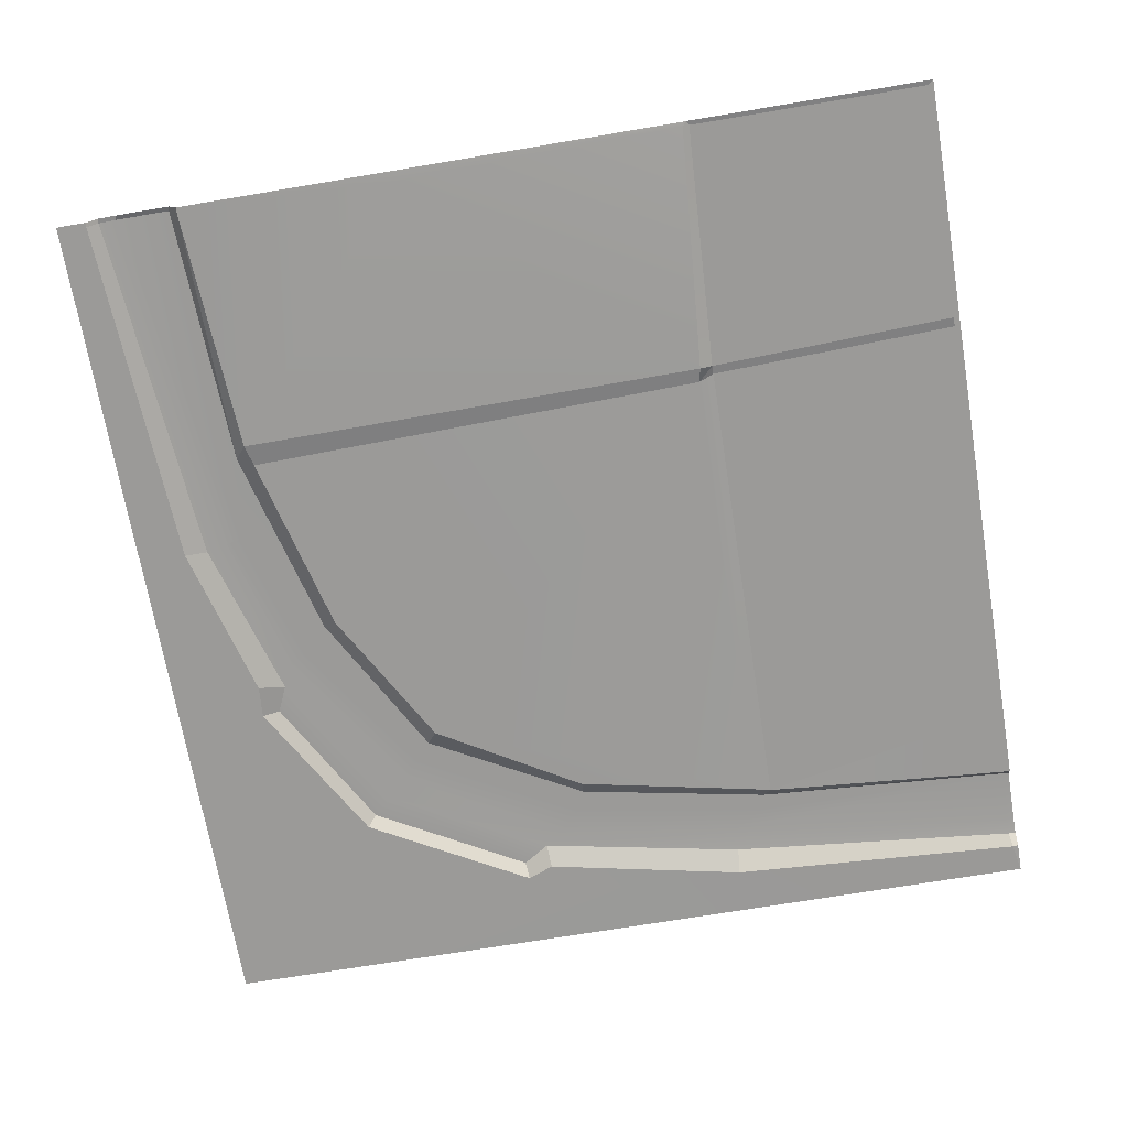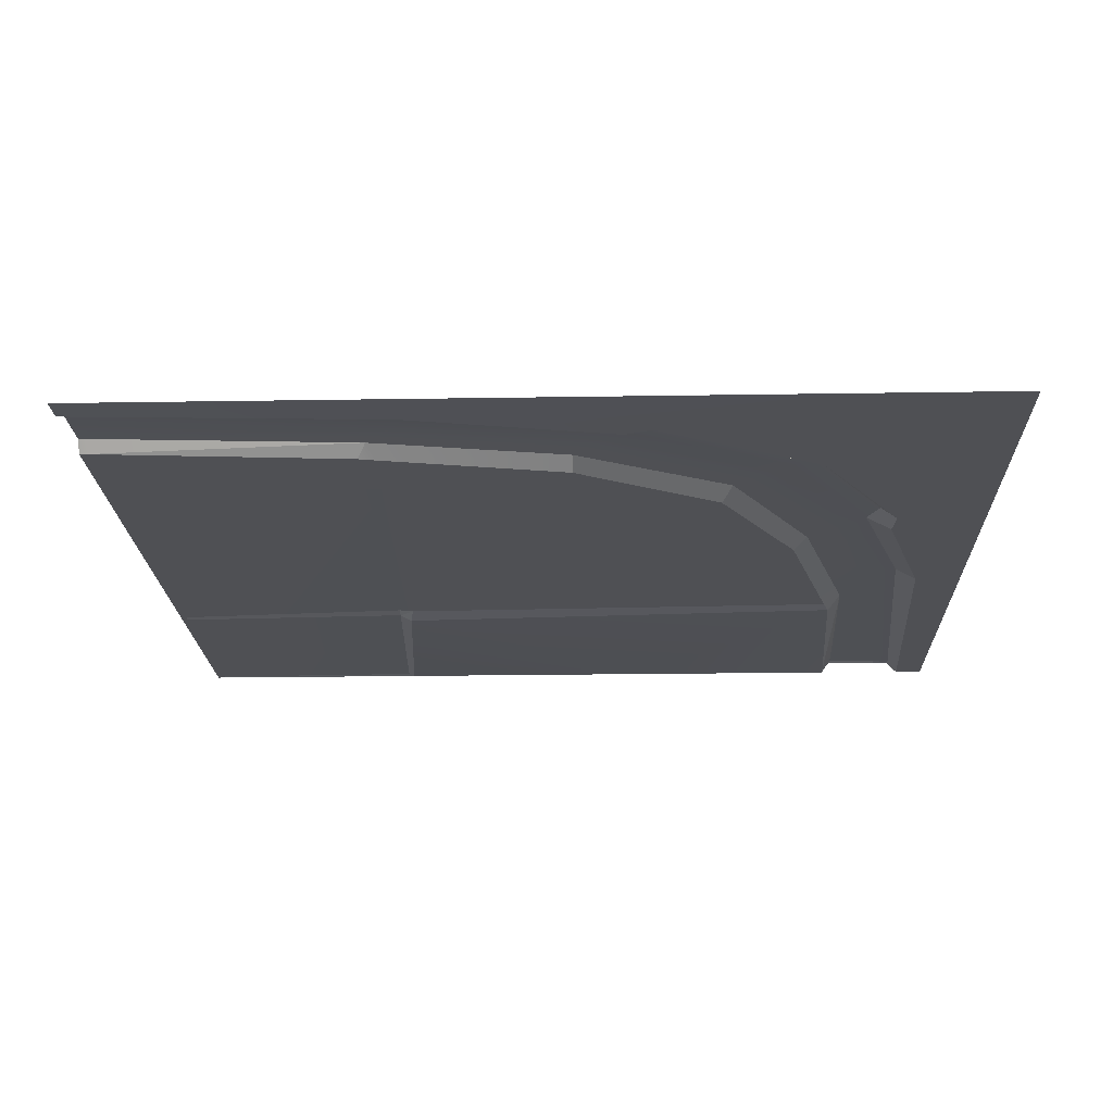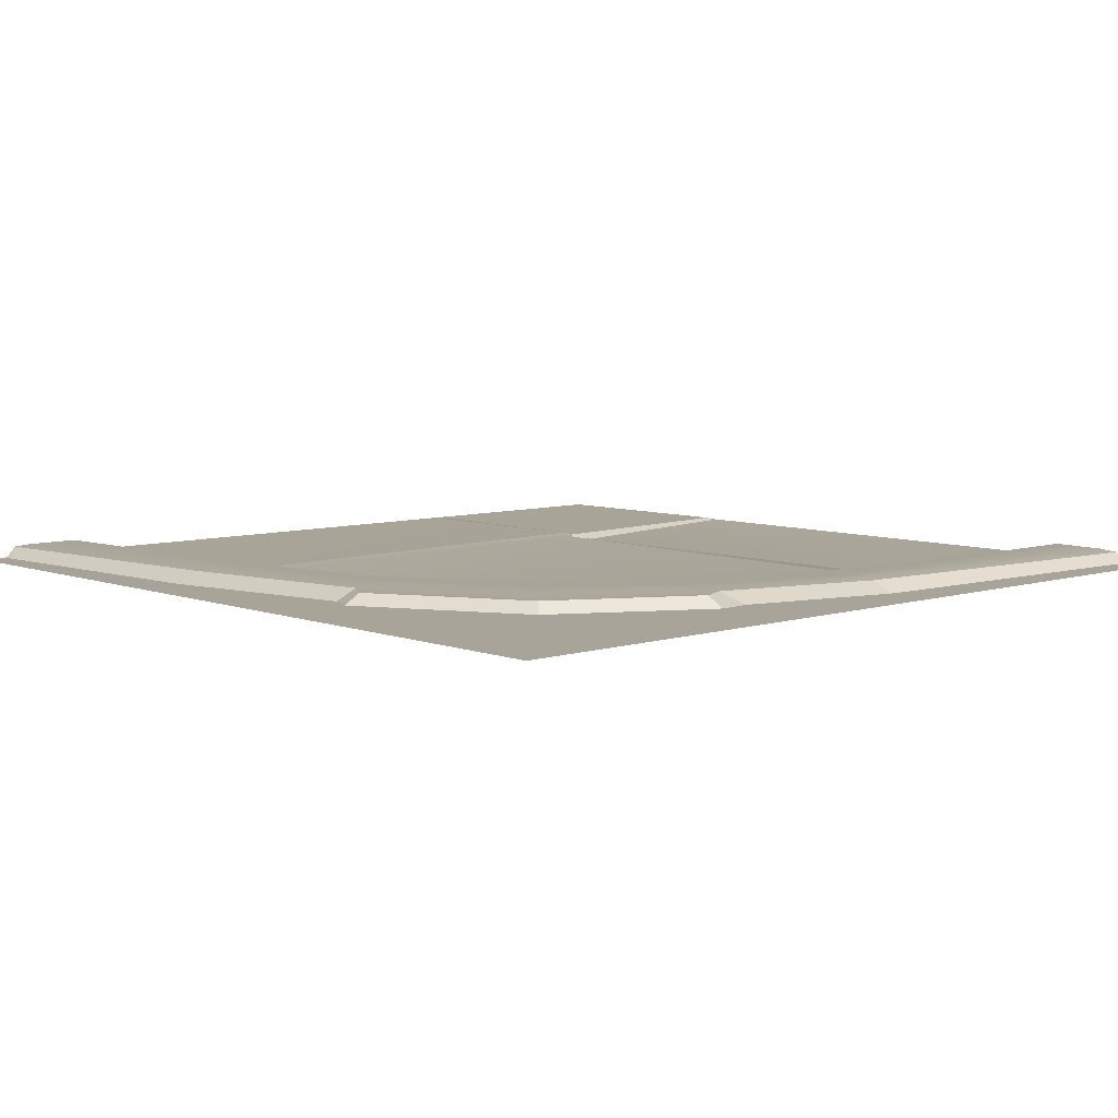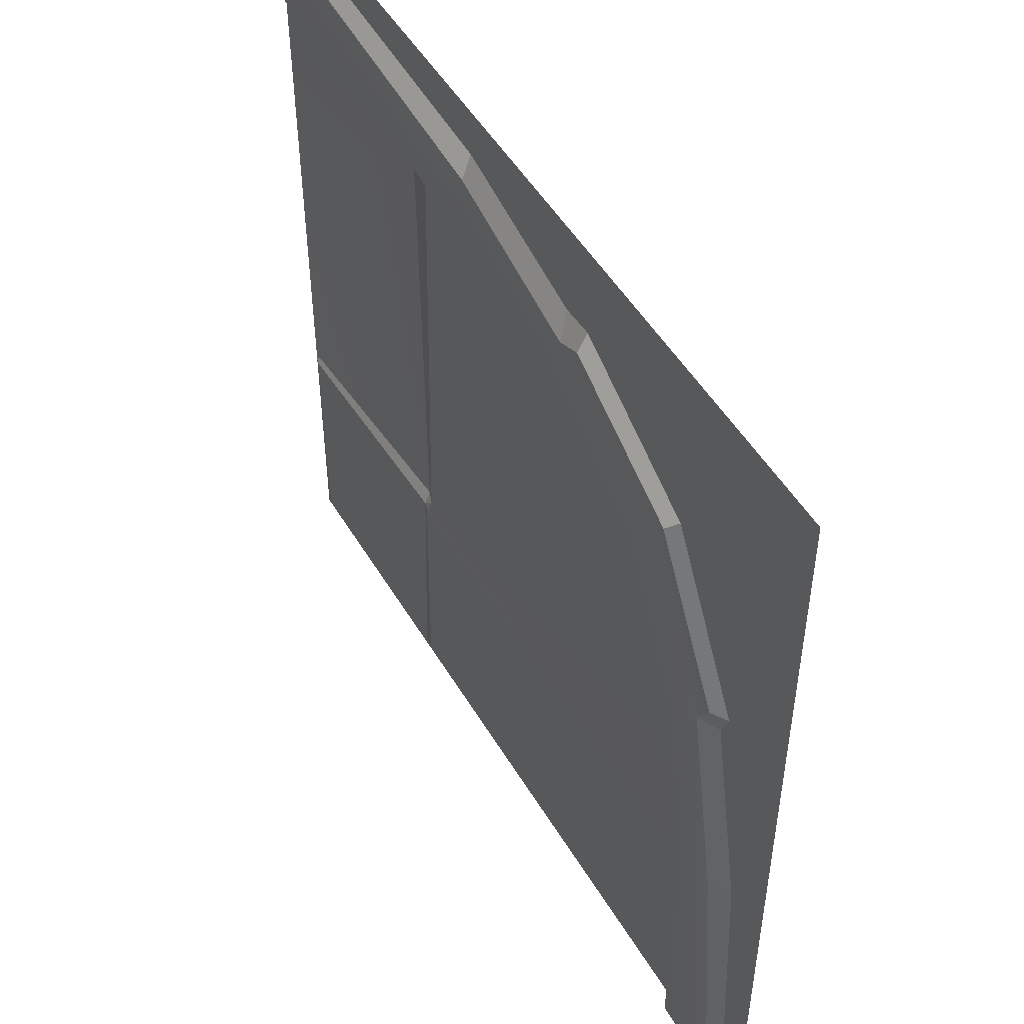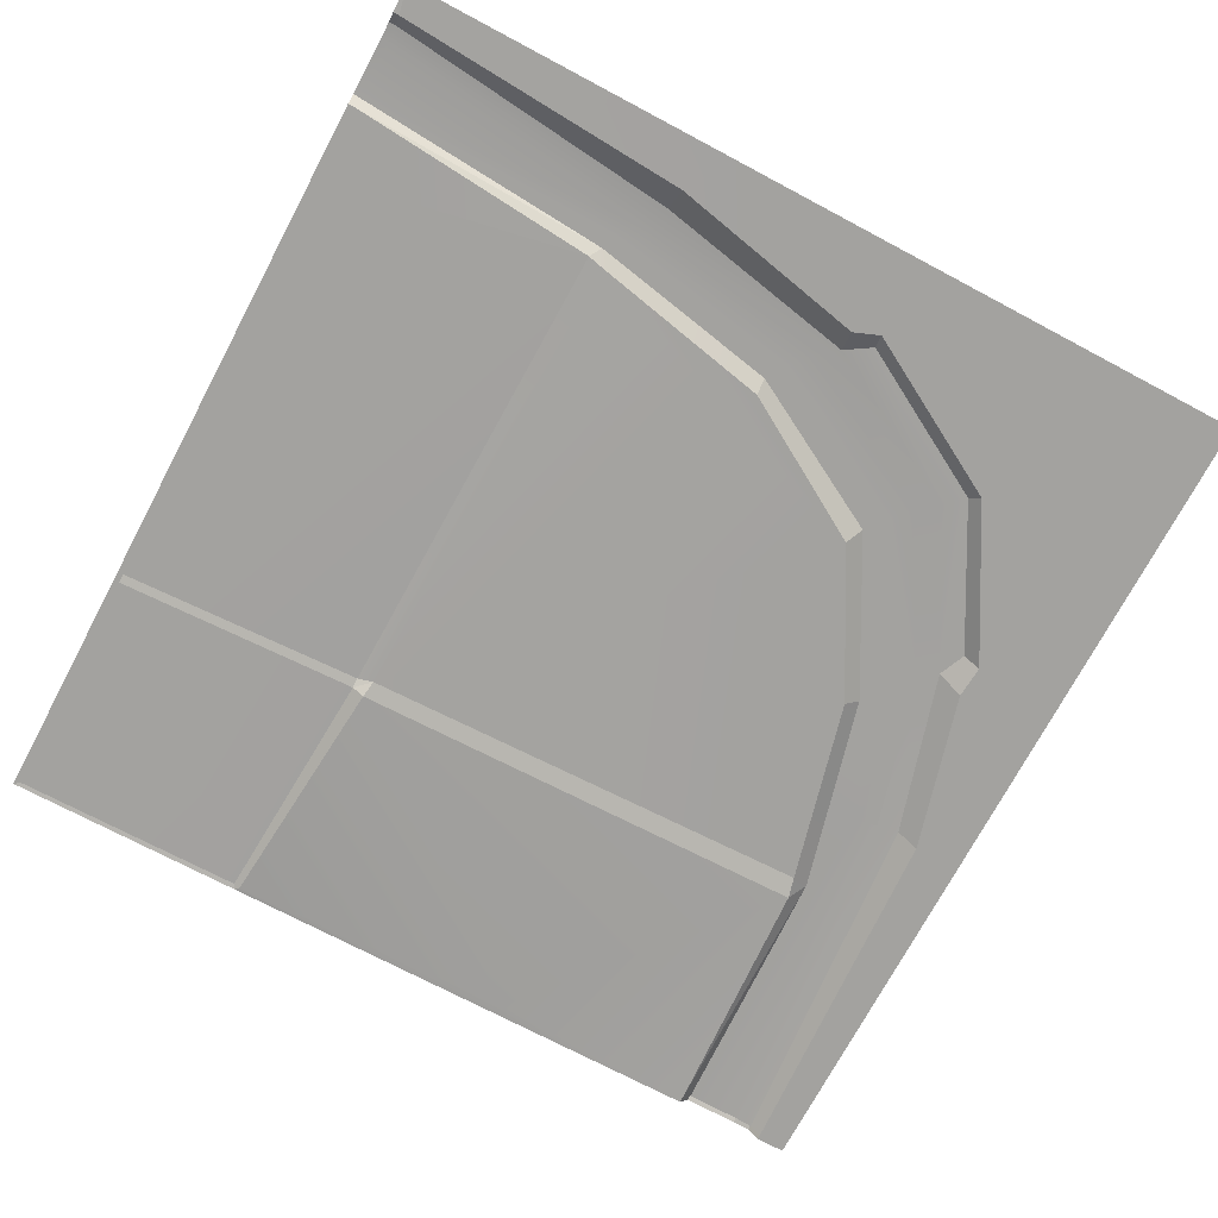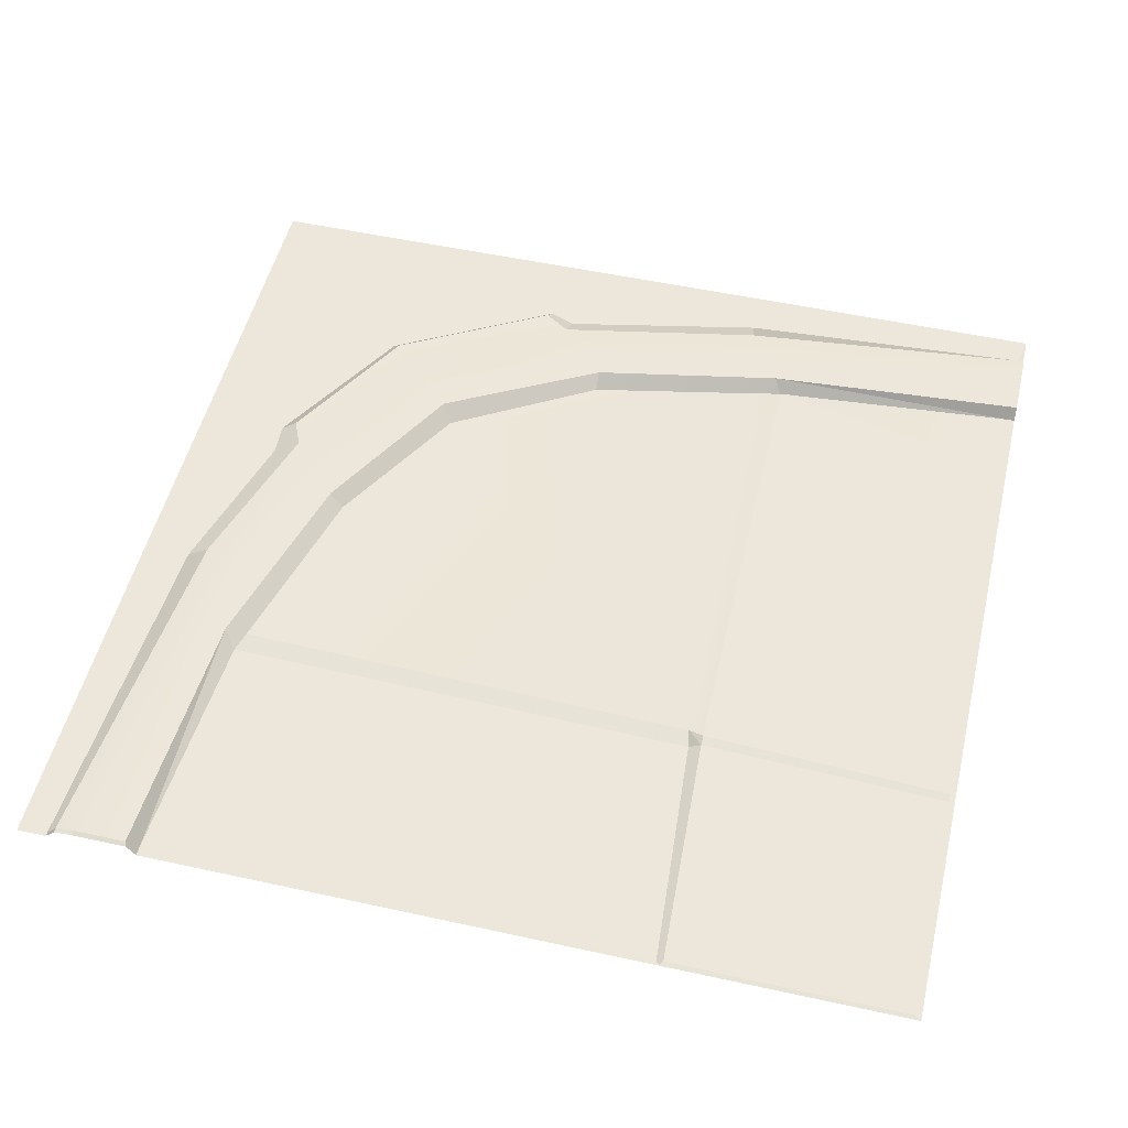
<metadata>
{"format":"obj","ext":"obj","renderer":"f3d","projection":"perspective","resolution":1024,"background":"white","views":[{"elev":-69.3,"azim":99.6,"up":"+Y"},{"elev":-19.2,"azim":-88.2,"up":"+Y"},{"elev":7.1,"azim":-42.6,"up":"+Y"},{"elev":50.3,"azim":-119.8,"up":"+Z"},{"elev":-72.5,"azim":-118.0,"up":"+Y"},{"elev":51.5,"azim":103.4,"up":"+Y"}]}
</metadata>
<code>
g SM_Env_Sidewalk_Corner_01_SF
v 3.426 -1.49e-08 -0.804
v 3.55 -1.49e-08 -0.7707
v 3.459 0.0697 -0.6971
v 3.55 -1.49e-08 -0.7707
v 4.937 -7.451e-09 -0.6951
v 3.459 0.0697 -0.6971
v 3.459 0.0697 -0.6971
v 4.937 -7.451e-09 -0.6951
v 4.974 0.07989 -0.6357
v 0.6951 -7.451e-09 -4.953
v 0.749 0.0697 -3.472
v 0.6479 0.0697 -4.966
v 0.8105 -1.49e-08 -3.518
v 0.749 0.0697 -3.472
v 0.6951 -7.451e-09 -4.953
v 0.8105 -1.49e-08 -3.518
v 0.8339 -1.49e-08 -3.416
v 0.749 0.0697 -3.472
v 3.576 -1.49e-08 -3.554
v 3.582 -0.03616 -3.483
v 3.492 -1.49e-08 -3.467
v -0 -1.118e-08 -5
v 0.1689 7.451e-09 -5
v 0.1683 -0.003383 -4.966
v 3.576 -1.49e-08 -3.554
v 3.492 -1.49e-08 -3.467
v 3.522 0.01794 -3.554
v 3.55 -1.49e-08 -0.7707
v 4.939 -1.49e-08 -1.919
v 4.937 -7.451e-09 -0.6951
v 1.093 -1.49e-08 -4.953
v 0.8105 -1.49e-08 -3.518
v 0.6951 -7.451e-09 -4.953
v 5 -1.118e-08 2.289e-05
v 4.974 -1.118e-08 -0.1689
v 5 -1.118e-08 -0.1689
v 2.937 -7.451e-09 -0.2745
v 2.683 -1.49e-08 2.289e-05
v 4.974 0.06184 -0.2284
v 5 0.06184 -0.2284
v 5 -1.118e-08 -0.1689
v 4.974 -1.118e-08 -0.1689
v 4.974 0.07634 -0.3261
v 5 0.0697 -0.33
v 5 0.06184 -0.2284
v 4.974 0.06184 -0.2284
v 4.974 0.07989 -0.6357
v 5 0.0697 -0.6444
v 5 0.0697 -0.33
v 4.974 0.07634 -0.3261
v 4.937 -7.451e-09 -0.6951
v 5 -7.451e-09 -0.6951
v 5 0.0697 -0.6444
v 4.974 0.07989 -0.6357
v 4.939 -1.49e-08 -1.919
v 5 -7.451e-09 -1.923
v 5 -7.451e-09 -0.6951
v 4.937 -7.451e-09 -0.6951
v 4.974 -0.007455 -3.59
v 5 -1.49e-08 -3.61
v 5 -7.451e-09 -1.923
v 4.939 -1.49e-08 -1.919
v 4.973 0.008383 -3.628
v 5 -1.49e-08 -3.61
v 4.974 -0.007455 -3.59
v 3.582 -0.03616 -3.483
v 3.576 -1.49e-08 -3.554
v 3.492 -1.49e-08 -3.467
v 3.582 -0.03616 -3.483
v 3.55 -1.49e-08 -0.7707
v 3.426 -1.49e-08 -0.804
v 3.582 -0.03616 -3.483
v 4.974 -0.007455 -3.59
v 4.939 -1.49e-08 -1.919
v 3.55 -1.49e-08 -0.7707
v 2.945 0.0697 -0.5213
v 4.974 0.06184 -0.2284
v 2.917 0.06184 -0.3974
v 4.974 0.07634 -0.3261
v 2.963 0.0697 -0.6171
v 4.974 0.07989 -0.6357
v 3.459 0.0697 -0.6971
v 2.917 0.06184 -0.3974
v 4.974 0.06184 -0.2284
v 4.974 -1.118e-08 -0.1689
v 2.937 -7.451e-09 -0.2745
v -0 -1.49e-08 -3.063
v -0 -1.118e-08 -5
v 0.1683 -0.003383 -4.966
v 0.2703 -7.451e-09 -3.246
v 3.63 -1.49e-08 -4.966
v 3.576 -1.49e-08 -3.554
v 3.522 0.01794 -3.554
v 3.577 -1.49e-08 -4.966
v 0.3301 0.0697 -4.952
v 0.399 0.06184 -3.262
v 0.2285 0.06184 -4.959
v 0.5415 0.0697 -3.247
v 0.6479 0.0697 -4.966
v 0.6605 0.0697 -3.472
v 0.749 0.0697 -3.472
v 0.2285 0.06184 -4.959
v 0.399 0.06184 -3.262
v 0.2703 -7.451e-09 -3.246
v 0.1683 -0.003383 -4.966
v 4.973 0.008383 -3.628
v 3.576 -1.49e-08 -3.554
v 3.63 -1.49e-08 -4.966
v 4.974 -1.49e-08 -4.966
v 3.577 -1.49e-08 -4.966
v 3.522 0.01794 -3.554
v 0.8105 -1.49e-08 -3.518
v 1.093 -1.49e-08 -4.953
v 3.522 0.01794 -3.554
v 3.492 -1.49e-08 -3.467
v 0.8339 -1.49e-08 -3.416
v 0.8105 -1.49e-08 -3.518
v 3.603 -1.49e-08 -5
v 5 -3.725e-09 -5
v 4.974 -1.49e-08 -4.966
v 3.63 -1.49e-08 -4.966
v 3.577 -1.49e-08 -4.966
v 1.074 -1.49e-08 -5
v 1.093 -1.49e-08 -4.953
v 0.6951 -7.451e-09 -5
v 1.074 -1.49e-08 -5
v 1.093 -1.49e-08 -4.953
v 0.6951 -7.451e-09 -4.953
v 0.6444 0.0697 -5
v 0.6951 -7.451e-09 -5
v 0.6951 -7.451e-09 -4.953
v 0.6479 0.0697 -4.966
v 0.3301 0.0697 -5
v 0.6444 0.0697 -5
v 0.6479 0.0697 -4.966
v 0.3301 0.0697 -4.952
v 0.2285 0.06184 -5
v 0.2285 0.06184 -4.959
v 0.1689 7.451e-09 -5
v 0.2285 0.06184 -5
v 0.2285 0.06184 -4.959
v 0.1683 -0.003383 -4.966
v 5 -3.725e-09 -5
v 5 -1.49e-08 -3.61
v 4.973 0.008383 -3.628
v 4.974 -1.49e-08 -4.966
v 2.937 -7.451e-09 -0.2745
v 2.019 -7.451e-09 -0.5241
v 1.975 0.06184 -0.6729
v 2.917 0.06184 -0.3974
v 2.917 0.06184 -0.3974
v 2.123 0.0697 -0.7463
v 2.945 0.0697 -0.5213
v 1.975 0.06184 -0.6729
v 1.232 0.0697 -1.282
v 1.122 0.06184 -1.16
v 0.7089 0.0697 -2.175
v 1.02 0.06184 -1.05
v 1.82 0.06184 -0.6045
v 0.5303 0.06184 -1.92
v 0.6286 0.06184 -2.074
v 0.5415 0.0697 -3.247
v 0.399 0.06184 -3.262
v 2.963 0.0697 -0.6171
v 2.33 0.0697 -0.9891
v 3.459 0.0697 -0.6971
v 2.175 0.0697 -0.8467
v 2.945 0.0697 -0.5213
v 1.451 0.0697 -1.47
v 2.123 0.0697 -0.7463
v 1.359 0.0697 -1.382
v 0.96 0.0697 -2.364
v 1.232 0.0697 -1.282
v 0.85 0.0697 -2.312
v 0.749 0.0697 -3.472
v 0.7089 0.0697 -2.175
v 0.6605 0.0697 -3.472
v 0.5415 0.0697 -3.247
v 3.459 0.0697 -0.6971
v 2.33 0.0697 -0.9891
v 2.367 -1.49e-08 -1.071
v 3.426 -1.49e-08 -0.804
v 3.426 -1.49e-08 -0.804
v 2.367 -1.49e-08 -1.071
v 1.543 -1.49e-08 -1.533
v 3.492 -1.49e-08 -3.467
v 0.8339 -1.49e-08 -3.416
v 1.048 -1.49e-08 -2.366
v 1.451 0.0697 -1.47
v 0.96 0.0697 -2.364
v 1.048 -1.49e-08 -2.366
v 1.543 -1.49e-08 -1.533
v 1.831 -6.594e-09 -0.5107
v 2.019 -7.451e-09 -0.5241
v 2.937 -7.451e-09 -0.2745
v 2.683 -1.49e-08 2.289e-05
v -7.629e-06 0 2.289e-05
v 0.9745 0 -1.001
v 0.4503 -7.546e-09 -1.934
v -0 -1.49e-08 -3.063
v 0.5096 -7.451e-09 -2.085
v 0.2703 -7.451e-09 -3.246
v 0.96 0.0697 -2.364
v 0.749 0.0697 -3.472
v 0.8339 -1.49e-08 -3.416
v 1.048 -1.49e-08 -2.366
v 0.5096 -7.451e-09 -2.085
v 0.2703 -7.451e-09 -3.246
v 0.399 0.06184 -3.262
v 0.6286 0.06184 -2.074
v 2.33 0.0697 -0.9891
v 1.451 0.0697 -1.47
v 1.543 -1.49e-08 -1.533
v 2.367 -1.49e-08 -1.071
v 0.4503 -7.546e-09 -1.934
v 0.5303 0.06184 -1.92
v 1.02 0.06184 -1.05
v 0.9745 0 -1.001
v 0.5096 -7.451e-09 -2.085
v 0.6286 0.06184 -2.074
v 0.5303 0.06184 -1.92
v 0.4503 -7.546e-09 -1.934
v 0.9745 0 -1.001
v 1.02 0.06184 -1.05
v 1.82 0.06184 -0.6045
v 1.831 -6.594e-09 -0.5107
v 1.831 -6.594e-09 -0.5107
v 1.82 0.06184 -0.6045
v 1.975 0.06184 -0.6729
v 2.019 -7.451e-09 -0.5241
g SM_Env_Sidewalk_Corner_01_SF_0
f 3 2 1
f 6 5 4
f 9 8 7
f 12 11 10
f 15 14 13
f 18 17 16
f 21 20 19
f 24 23 22
f 27 26 25
f 30 29 28
f 33 32 31
f 36 35 34
f 35 37 34
f 37 38 34
f 41 40 39
f 42 41 39
f 45 44 43
f 46 45 43
f 49 48 47
f 50 49 47
f 53 52 51
f 54 53 51
f 57 56 55
f 58 57 55
f 61 60 59
f 62 61 59
f 65 64 63
f 65 63 66
f 63 67 66
f 70 69 68
f 71 70 68
f 74 73 72
f 75 74 72
f 78 77 76
f 77 79 76
f 76 79 80
f 79 81 80
f 80 81 82
f 85 84 83
f 86 85 83
f 89 88 87
f 90 89 87
f 93 92 91
f 94 93 91
f 97 96 95
f 96 98 95
f 95 98 99
f 98 100 99
f 99 100 101
f 104 103 102
f 105 104 102
f 108 107 106
f 109 108 106
f 112 111 110
f 113 112 110
f 116 115 114
f 117 116 114
f 120 119 118
f 121 120 118
f 122 121 118
f 122 118 123
f 124 122 123
f 127 126 125
f 128 127 125
f 131 130 129
f 132 131 129
f 135 134 133
f 136 135 133
f 136 133 137
f 138 136 137
f 141 140 139
f 142 141 139
f 145 144 143
f 146 145 143
f 149 148 147
f 150 149 147
f 153 152 151
f 152 154 151
f 152 155 154
f 155 156 154
f 155 157 156
f 154 156 158
f 159 154 158
f 158 156 160
f 156 161 160
f 157 161 156
f 157 162 161
f 162 163 161
f 166 165 164
f 165 167 164
f 164 167 168
f 165 169 167
f 167 170 168
f 169 171 167
f 167 171 170
f 169 172 171
f 171 173 170
f 172 174 171
f 171 174 173
f 172 175 174
f 174 176 173
f 175 177 174
f 174 177 176
f 177 178 176
f 181 180 179
f 182 181 179
f 185 184 183
f 186 185 183
f 186 187 185
f 187 188 185
f 191 190 189
f 192 191 189
f 195 194 193
f 196 195 193
f 196 193 197
f 193 198 197
f 197 198 199
f 197 199 200
f 199 201 200
f 201 202 200
f 205 204 203
f 206 205 203
f 209 208 207
f 210 209 207
f 213 212 211
f 214 213 211
f 217 216 215
f 218 217 215
f 221 220 219
f 222 221 219
f 225 224 223
f 226 225 223
f 229 228 227
f 230 229 227

</code>
